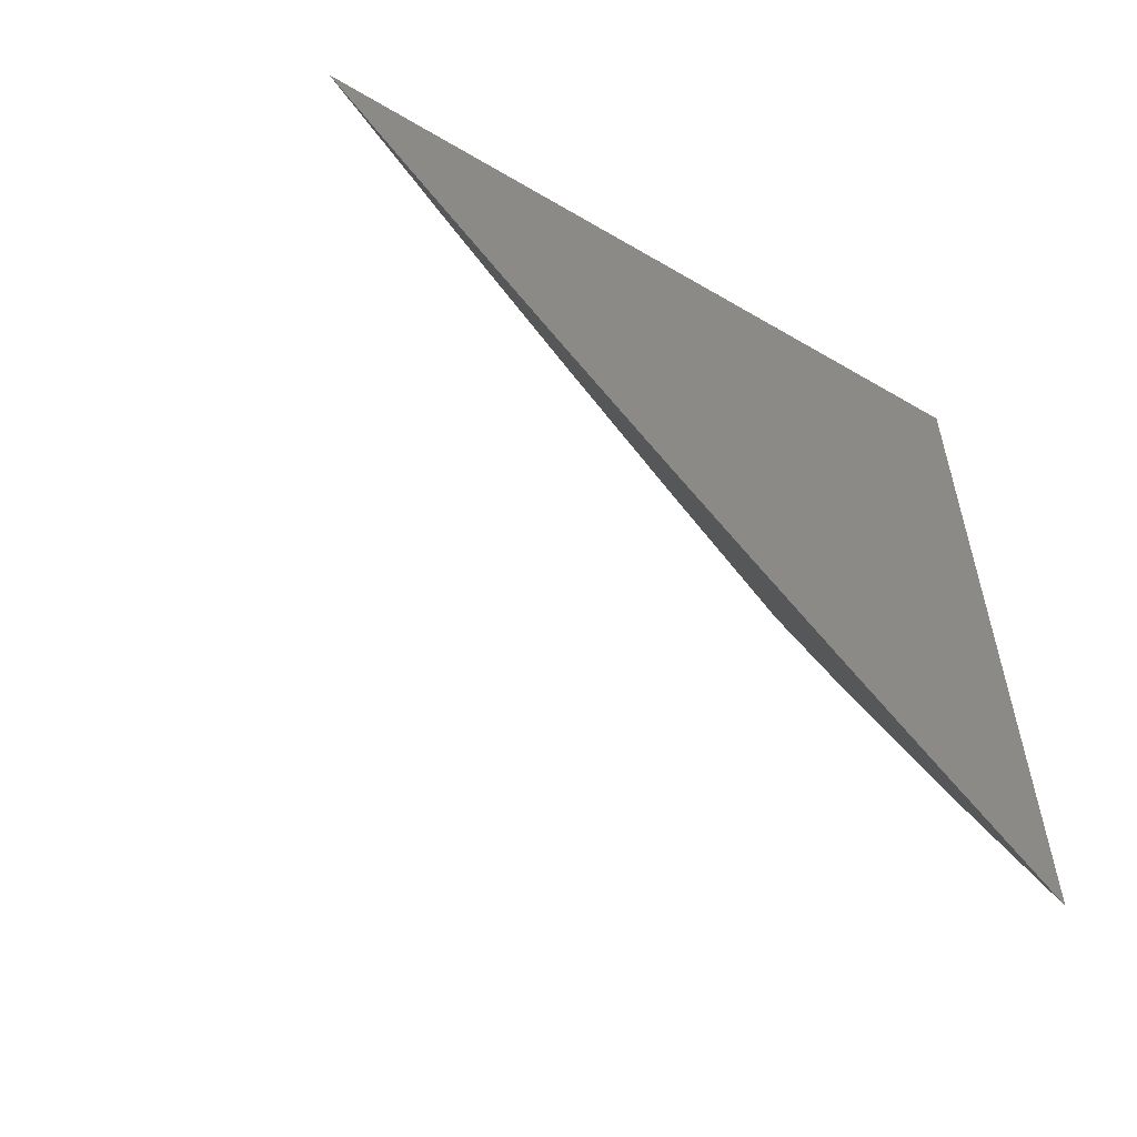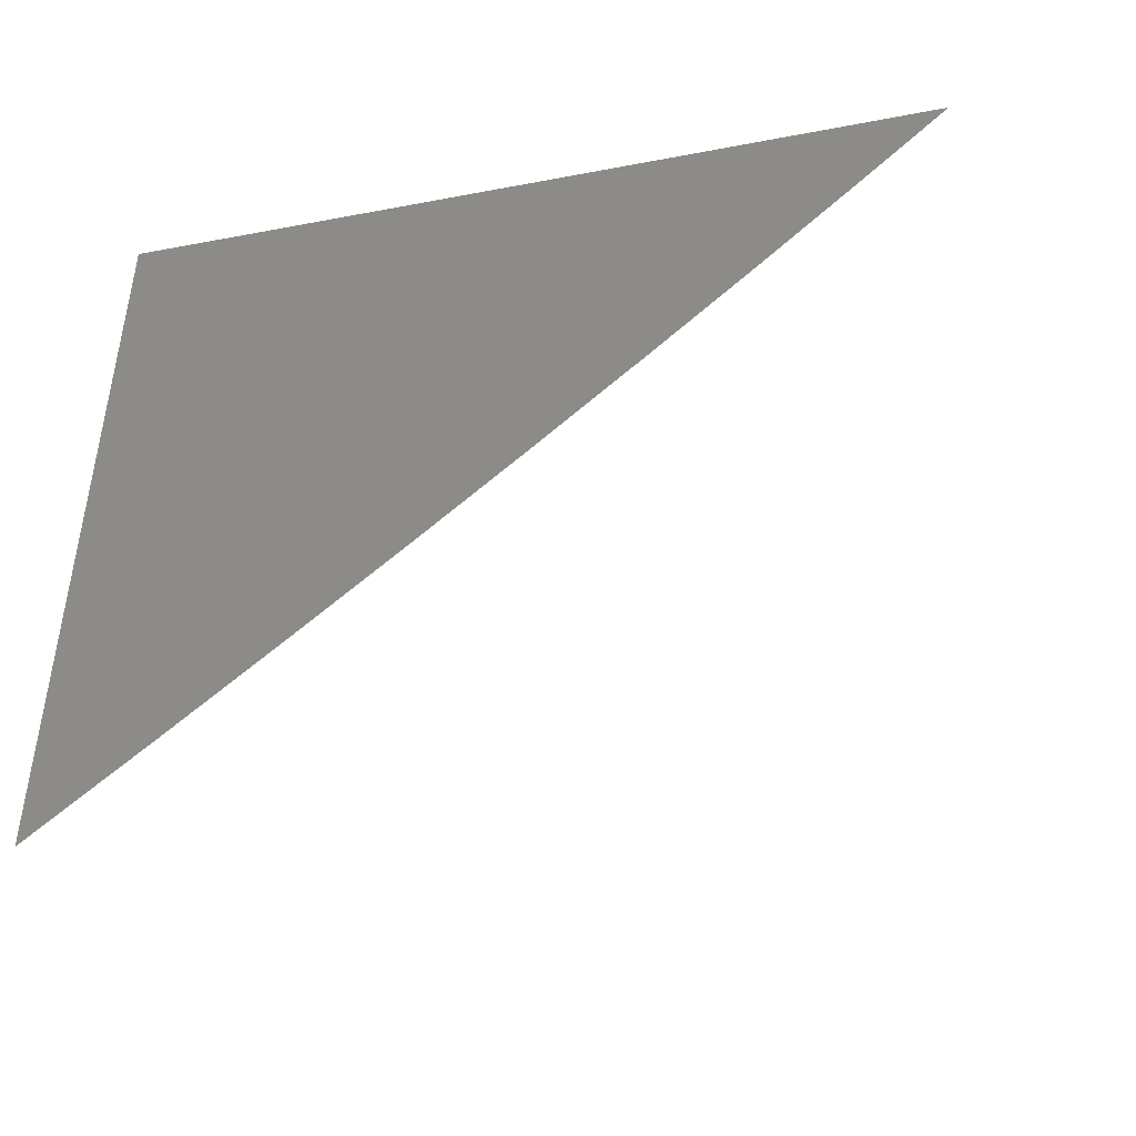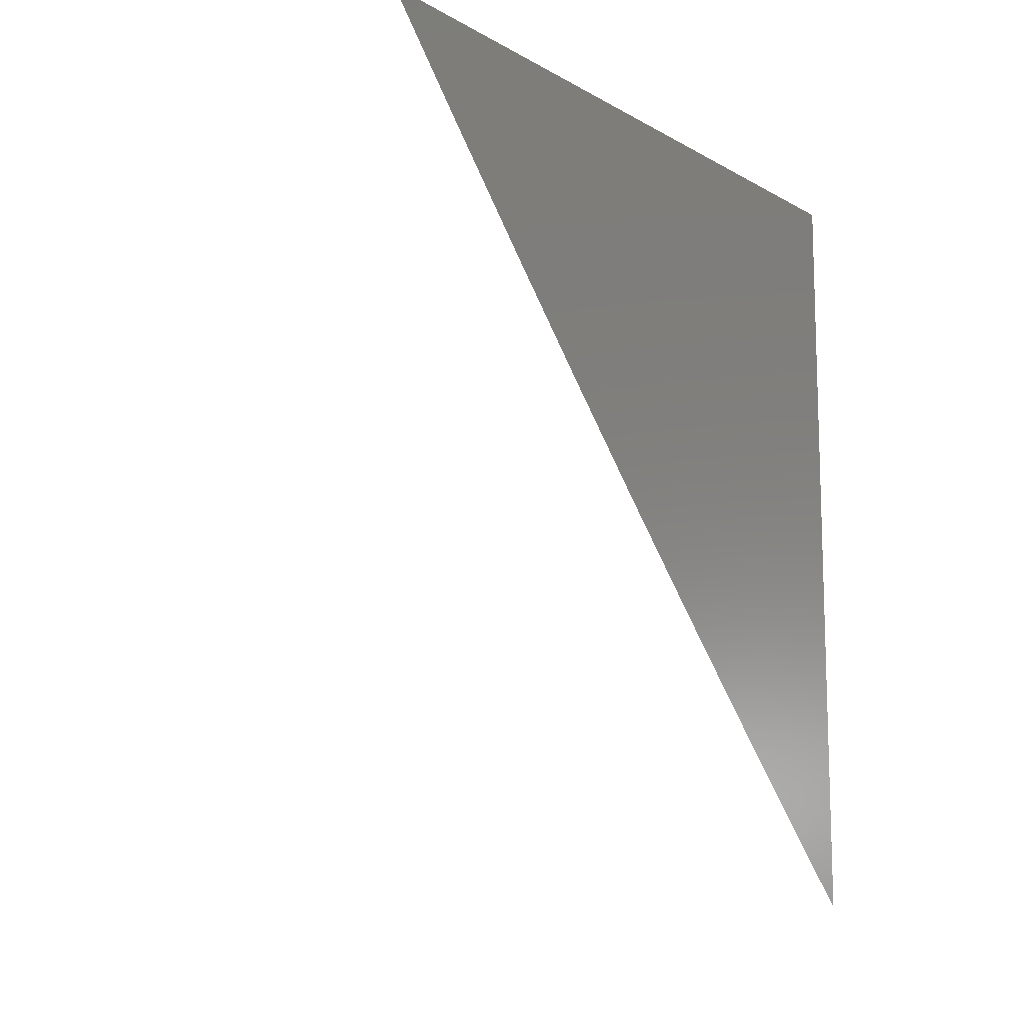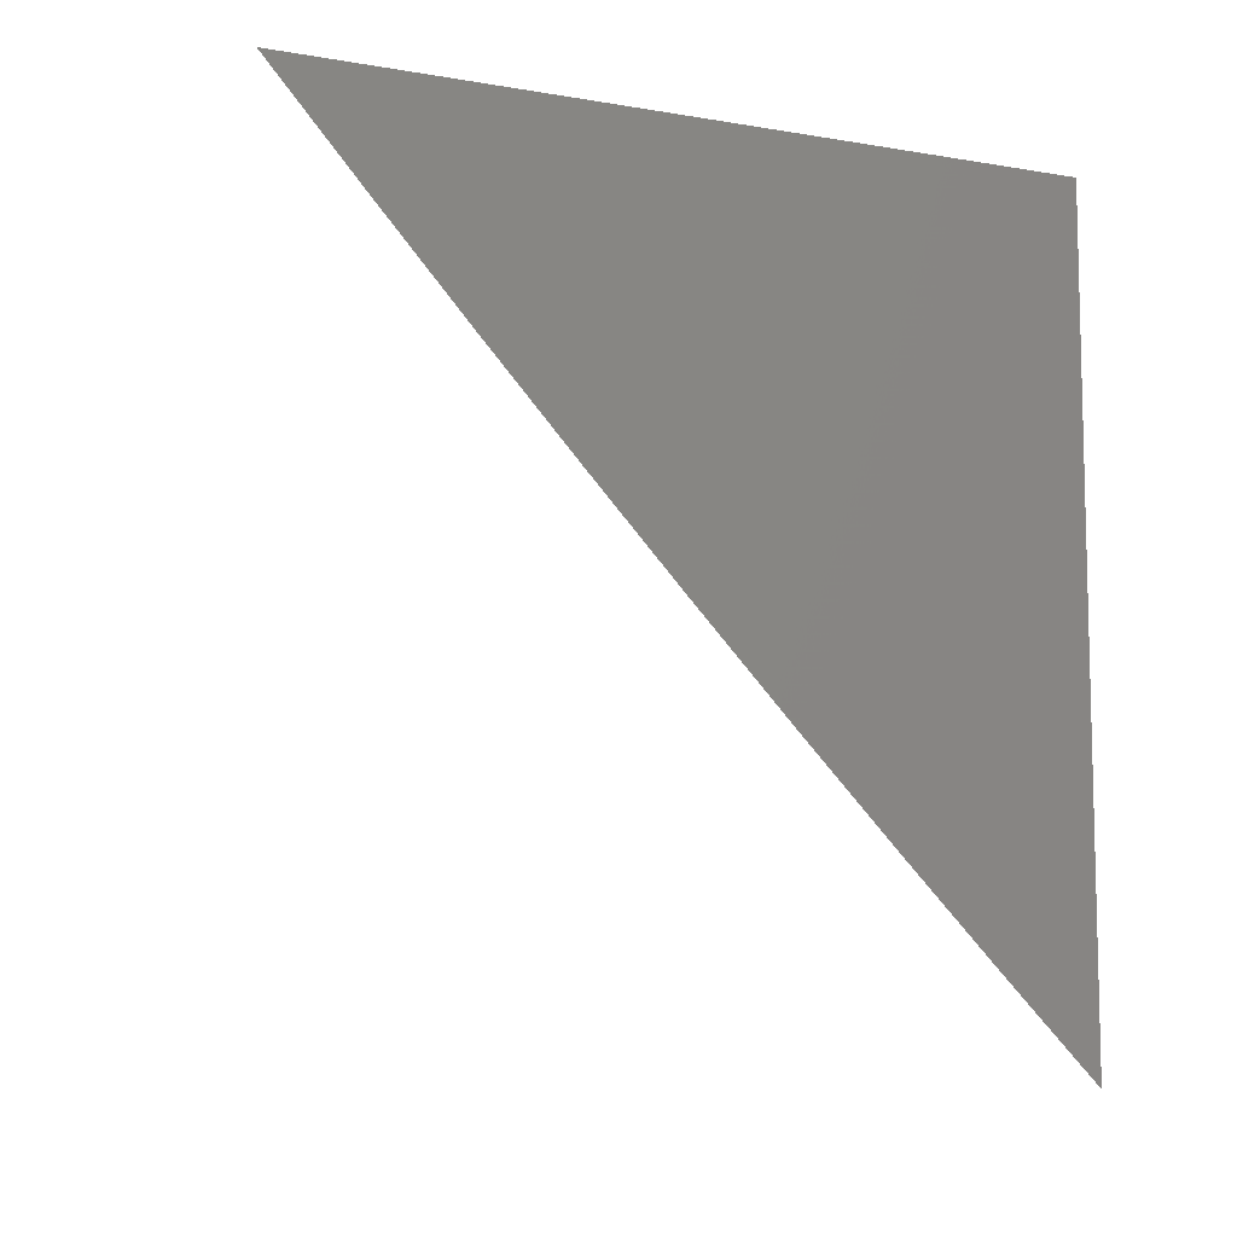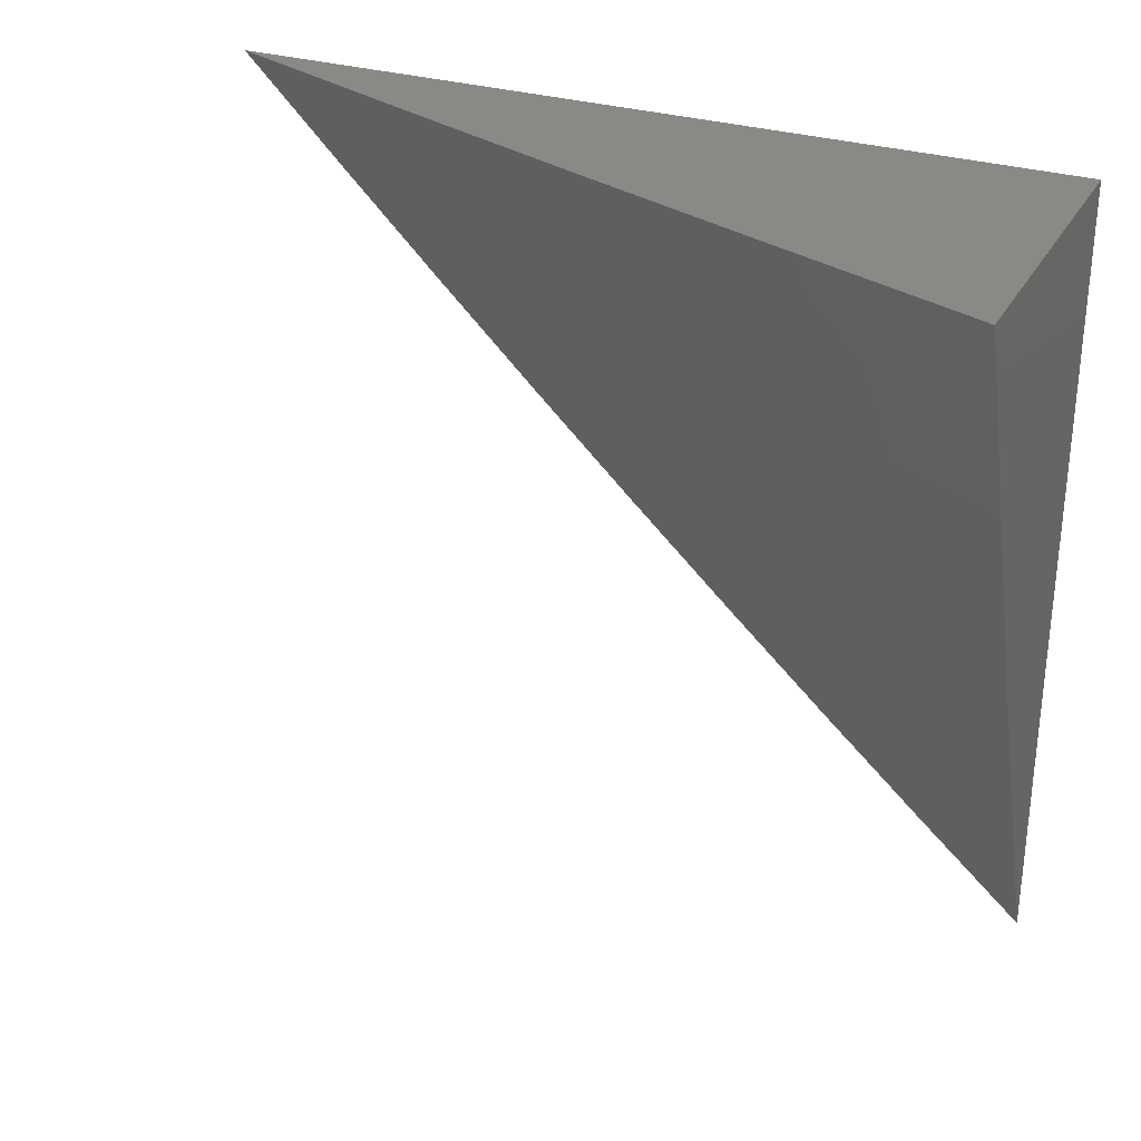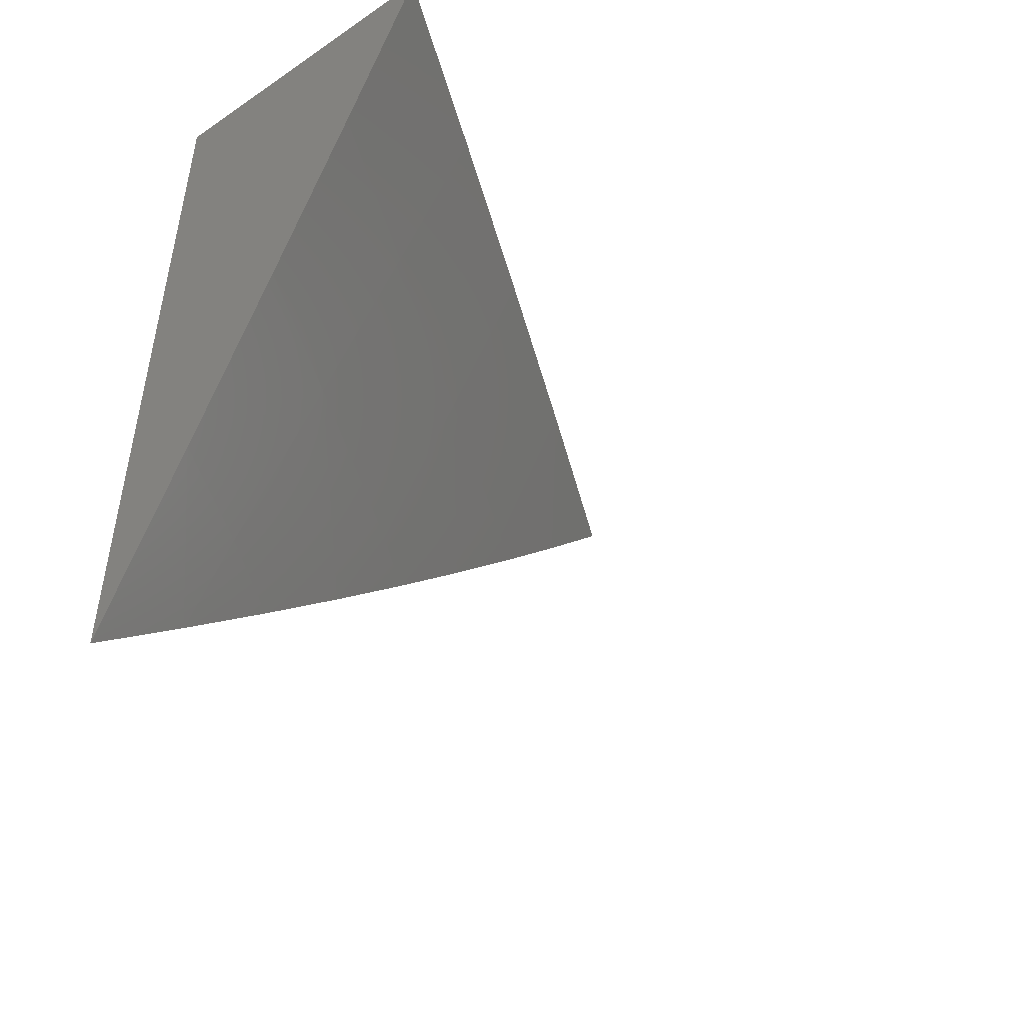
<metadata>
{"format":"stl","ext":"stl","renderer":"f3d","projection":"perspective","resolution":1024,"background":"white","views":[{"elev":-56.8,"azim":58.4,"up":"+Z"},{"elev":-46.1,"azim":102.3,"up":"+Y"},{"elev":-11.9,"azim":37.4,"up":"+Z"},{"elev":-8.7,"azim":65.5,"up":"+Z"},{"elev":30.0,"azim":-65.7,"up":"+Y"},{"elev":-48.6,"azim":-142.7,"up":"+Z"}]}
</metadata>
<code>
# stl→obj: 23 verts, 42 faces
v -10 -4.281 -4
v -10.03 -4.211 -4
v -10 -4.247 -4.038
v -10.01 -4.201 -4.075
v -10 -4.213 -4.076
v -10 -4.178 -4.114
v -10.03 -4.131 -4.075
v -10.01 -4.121 -4.149
v -10.06 -4.061 -4.075
v -10.04 -4.051 -4.149
v -10.06 -4 -4.149
v -10.03 -4 -4.224
v -10.06 -4.141 -4
v -10.09 -4.071 -4
v -10.12 -4 -4
v -10.09 -4 -4.075
v -10 -4 -4.298
v -10 -4.036 -4.262
v -10.01 -4.041 -4.224
v -10 -4.108 -4.189
v -10 -4.143 -4.151
v -10 -4.072 -4.225
v -10 -4 -4
f 1 2 3
f 3 2 4
f 3 4 5
f 5 4 6
f 6 4 7
f 6 7 8
f 8 7 9
f 8 9 10
f 10 9 11
f 10 11 12
f 2 13 4
f 4 13 7
f 13 14 7
f 7 14 9
f 15 16 14
f 14 16 9
f 16 11 9
f 17 18 12
f 12 18 19
f 12 19 10
f 10 19 20
f 10 20 8
f 8 20 21
f 8 21 6
f 18 22 19
f 19 22 20
f 17 12 23
f 23 12 11
f 23 11 16
f 16 15 23
f 15 14 23
f 23 14 13
f 23 13 2
f 2 1 23
f 1 3 23
f 23 3 5
f 23 5 6
f 6 21 23
f 23 21 20
f 23 20 22
f 22 18 23
f 23 18 17

</code>
